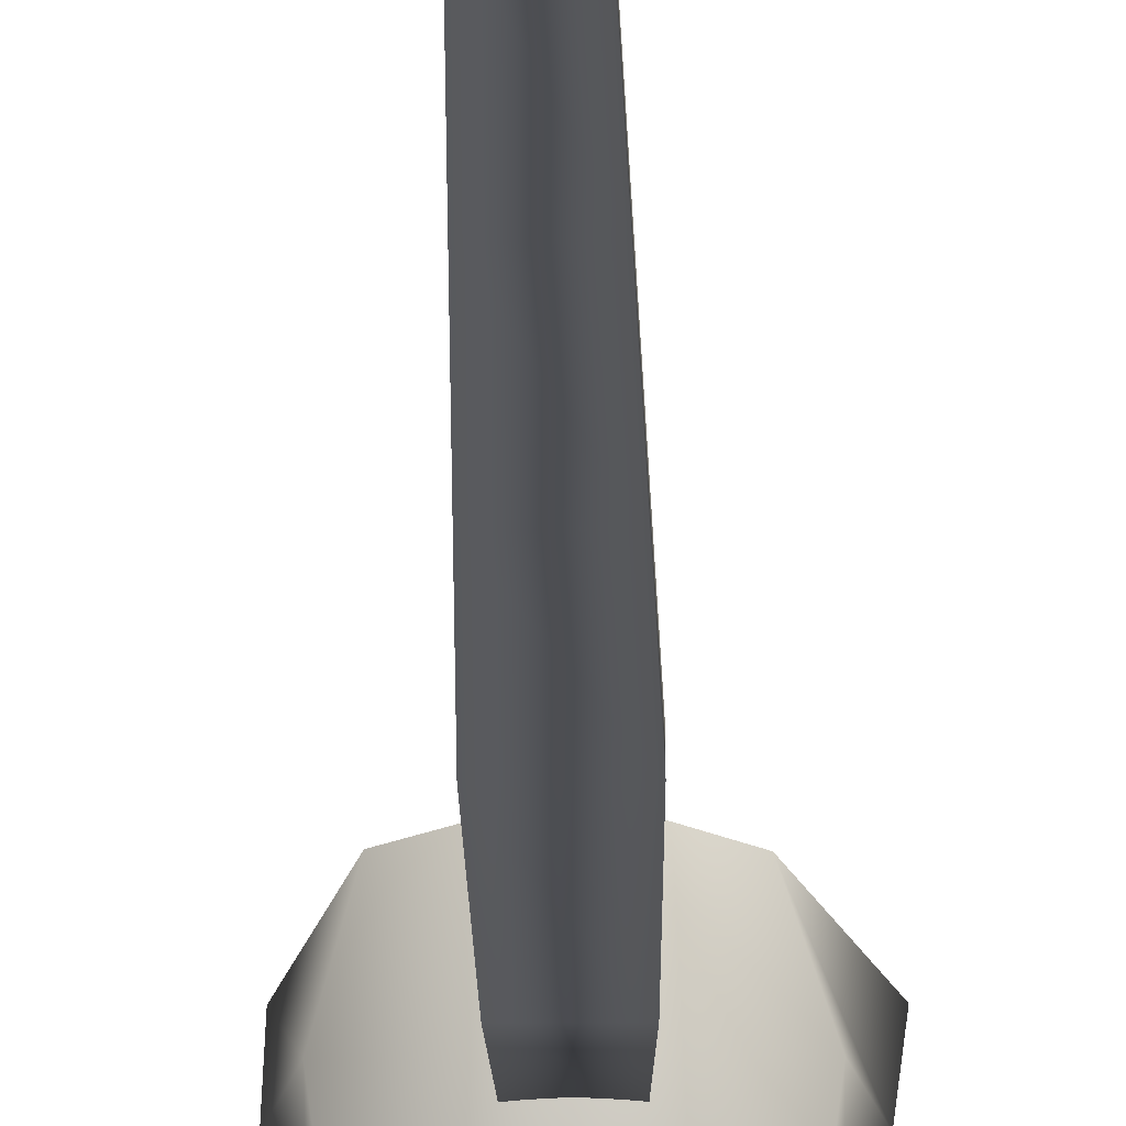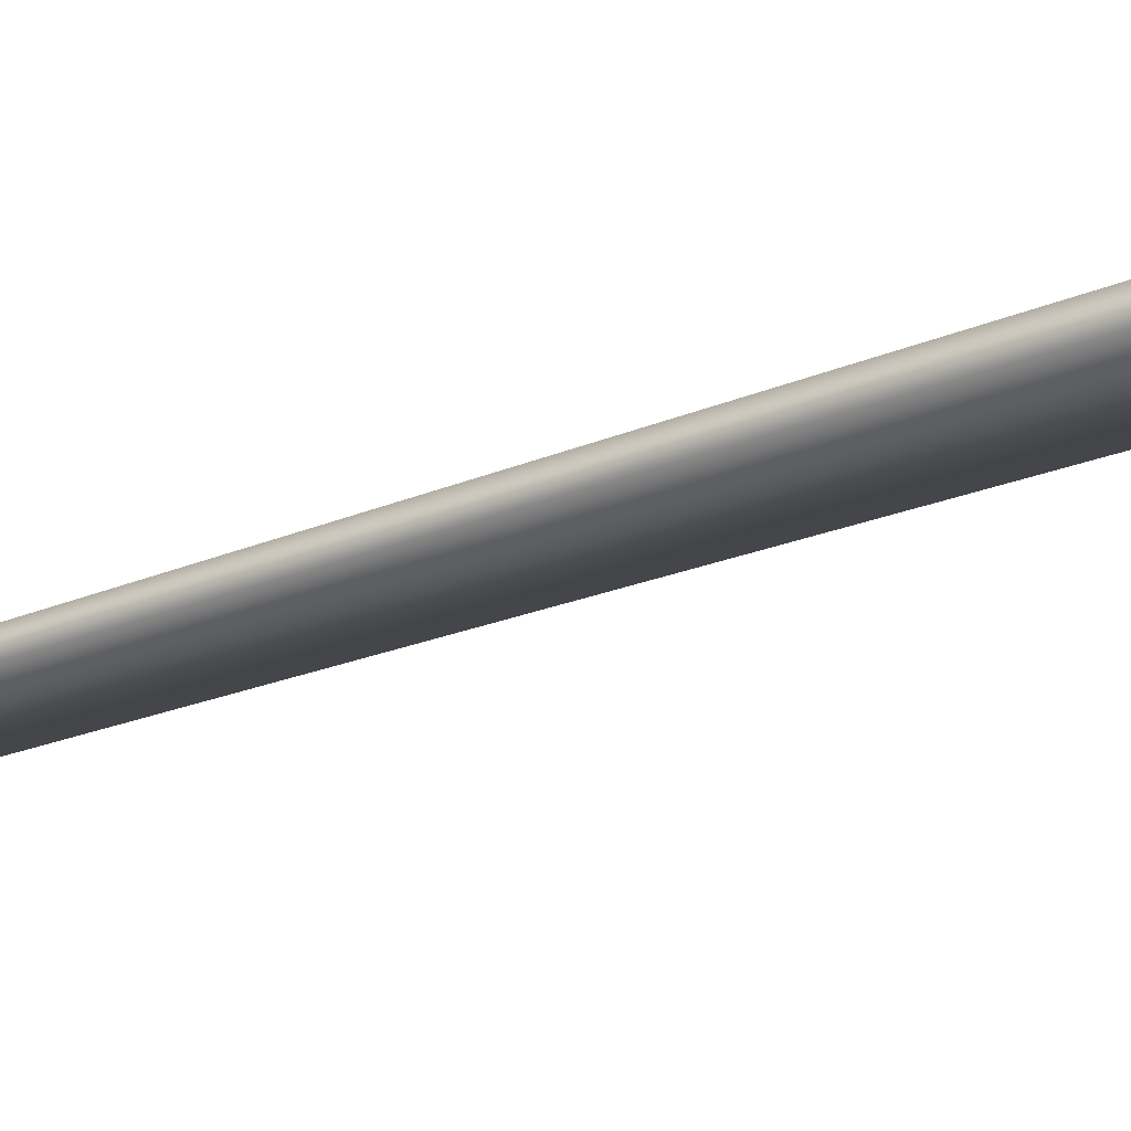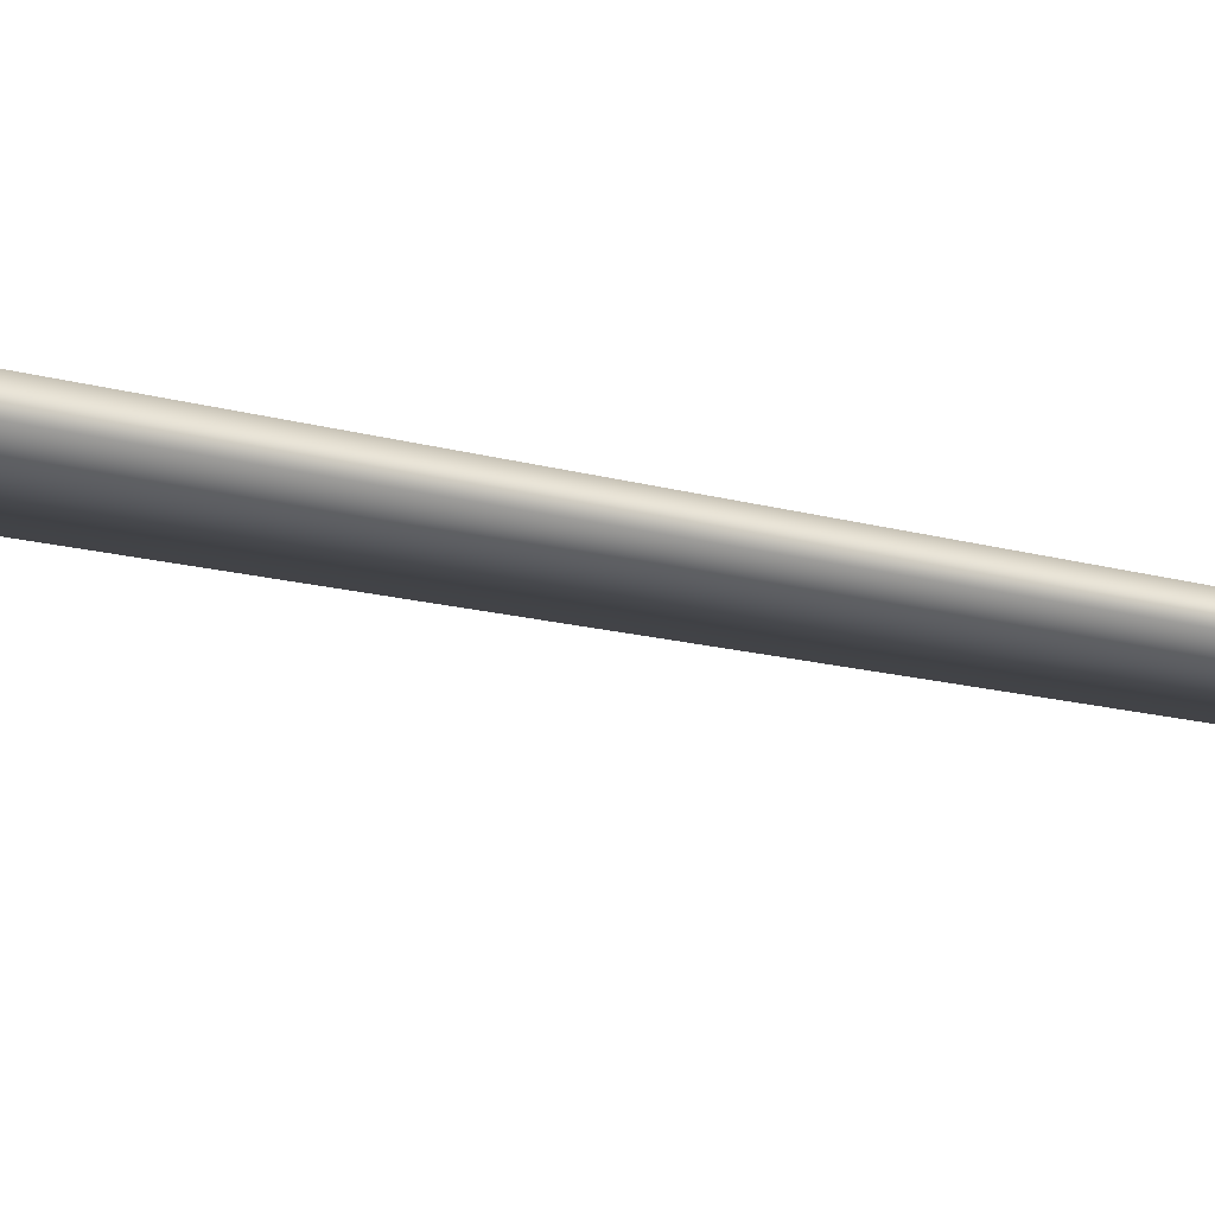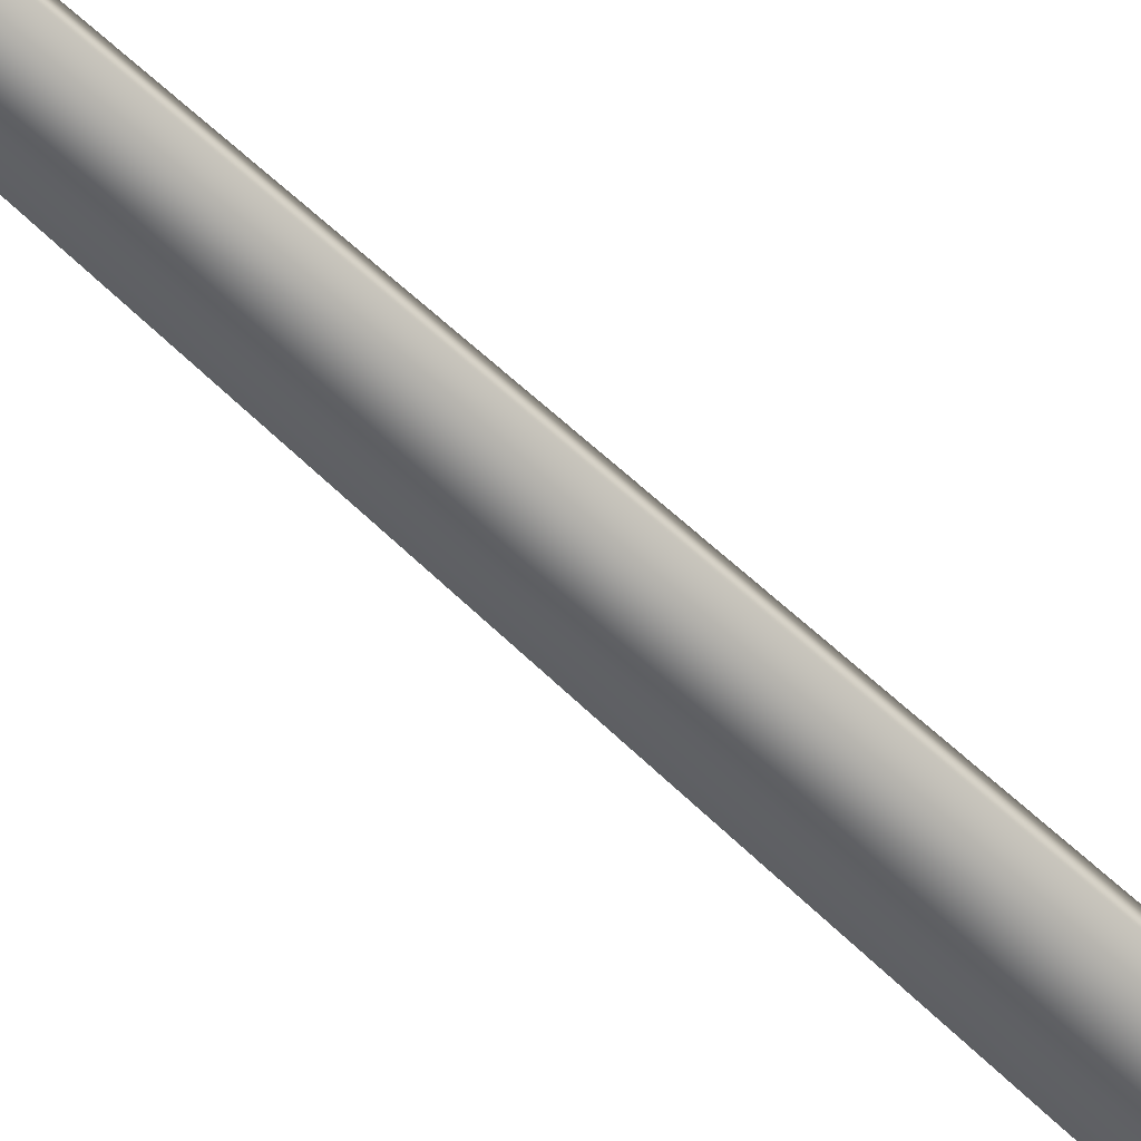
<metadata>
{"format":"obj","ext":"obj","renderer":"f3d","projection":"perspective","resolution":1024,"background":"white","views":[{"elev":-16.2,"azim":-179.4,"up":"+Y"},{"elev":-27.9,"azim":-58.6,"up":"+Y"},{"elev":-27.7,"azim":70.4,"up":"+Y"},{"elev":-60.7,"azim":-134.5,"up":"+Y"}]}
</metadata>
<code>
v  4.323 137.4 0.9944
v  6.647 140.6 -4.221
v  7.937 145.2 -3.305
v  4.07 142.9 6.259
v  0 136.9 3.164
v  0 142 9.646
v  5.938 140.4 -7.134
v  0 140.5 -8.508
v  0 145.5 -10.15
v  6.715 146 -7.652
v  -4.323 137.4 0.9944
v  -4.07 142.9 6.259
v  -7.937 145.2 -3.305
v  -6.647 140.6 -4.221
v  -5.938 140.4 -7.134
v  -6.715 146 -7.652
v  7.855 149.1 -0.9542
v  3.817 147.3 9.16
v  0 146.2 12.22
v  -0 152 -10.52
v  5.206 151.1 -8.586
v  -3.817 147.3 9.16
v  -8.414 149.1 -0.9542
v  -4.939 151.1 -8.275
v  -1.855 144.5 -9.048
v  -2.133 144.4 -17.84
v  2.133 144.4 -17.84
v  1.855 144.5 -9.048
v  -1.855 146.5 -9.048
v  1.855 146.5 -9.048
v  2.133 146.6 -17.84
v  -2.133 146.6 -17.84
v  1.114 145.2 -126.2
v  -1.114 145.2 -126.2
v  -1.114 145.8 -126.2
v  1.114 145.8 -126.2
v  -1.237 145.2 -117.4
v  -1.237 145.8 -117.4
v  1.237 145.2 -117.4
v  1.237 145.8 -117.4
v  -2.35 144.9 -37.74
v  2.35 144.9 -37.74
v  2.35 146.1 -37.74
v  -2.35 146.1 -37.74
v  -1.515 145.1 -97.47
v  -1.515 145.9 -97.47
v  -2.072 145 -57.65
v  2.072 145 -57.65
v  -1.794 145 -77.56
v  1.794 145 -77.56
v  1.515 145.1 -97.47
v  2.072 146 -57.65
v  -2.072 146 -57.65
v  1.794 145.9 -77.56
v  -1.794 145.9 -77.56
v  1.515 145.9 -97.47
o Scarf
g Scarf
f 1 2 3 4
f 5 1 4 6
f 7 8 9 10
f 2 7 10 3
f 11 12 13 14
f 5 6 12 11
f 15 16 9 8
f 14 13 16 15
f 3 17 18 4
f 4 18 19 6
f 9 20 21 10
f 10 21 17 3
f 12 22 23 13
f 6 19 22 12
f 16 24 20 9
f 13 23 24 16
f 25 26 27 28
f 29 30 31 32
f 25 28 30 29
f 28 27 31 30
f 33 34 35 36
f 34 37 38 35
f 37 34 33 39
f 40 36 35 38
f 39 33 36 40
f 26 25 29 32
f 26 41 42 27
f 31 43 44 32
f 27 42 43 31
f 37 45 46 38
f 41 47 48 42
f 47 49 50 48
f 49 45 51 50
f 45 37 39 51
f 43 52 53 44
f 52 54 55 53
f 54 56 46 55
f 56 40 38 46
f 42 48 52 43
f 48 50 54 52
f 50 51 56 54
f 51 39 40 56
f 45 49 55 46
f 49 47 53 55
f 47 41 44 53
f 41 26 32 44

</code>
